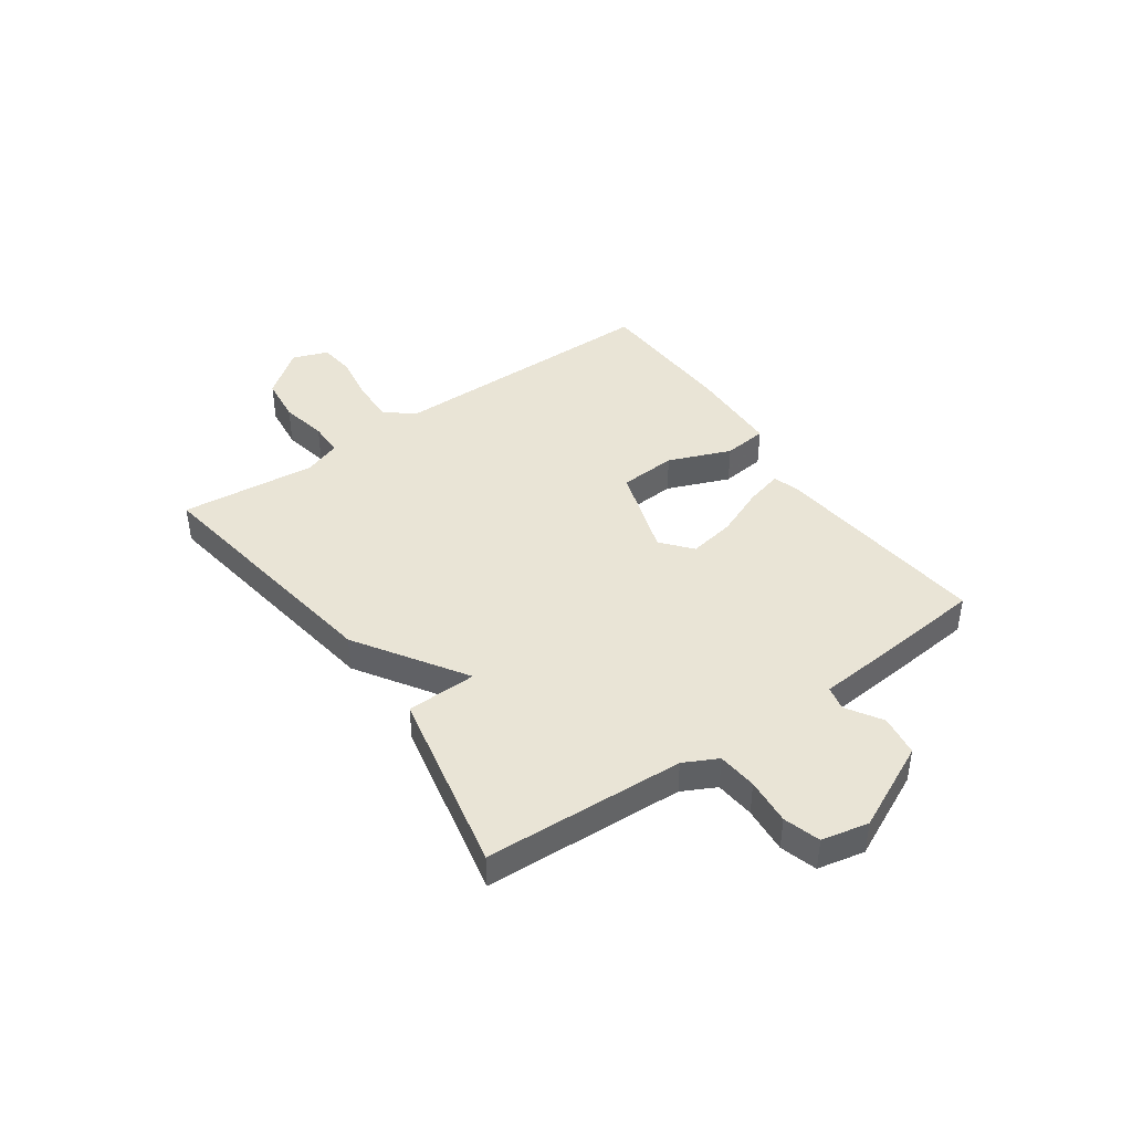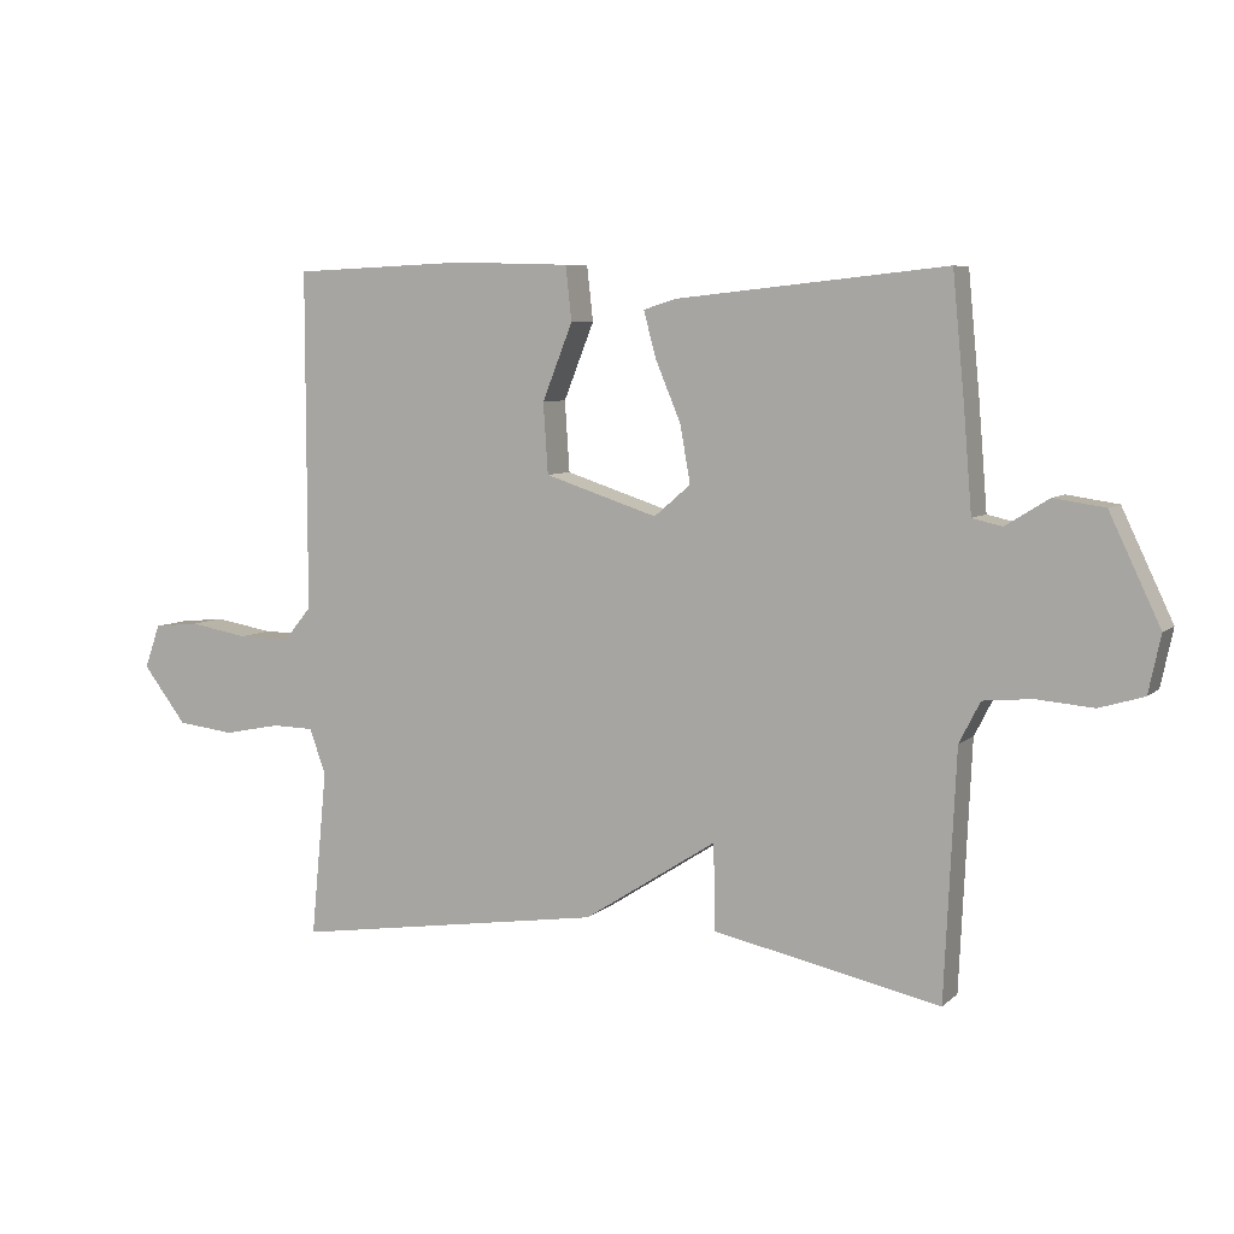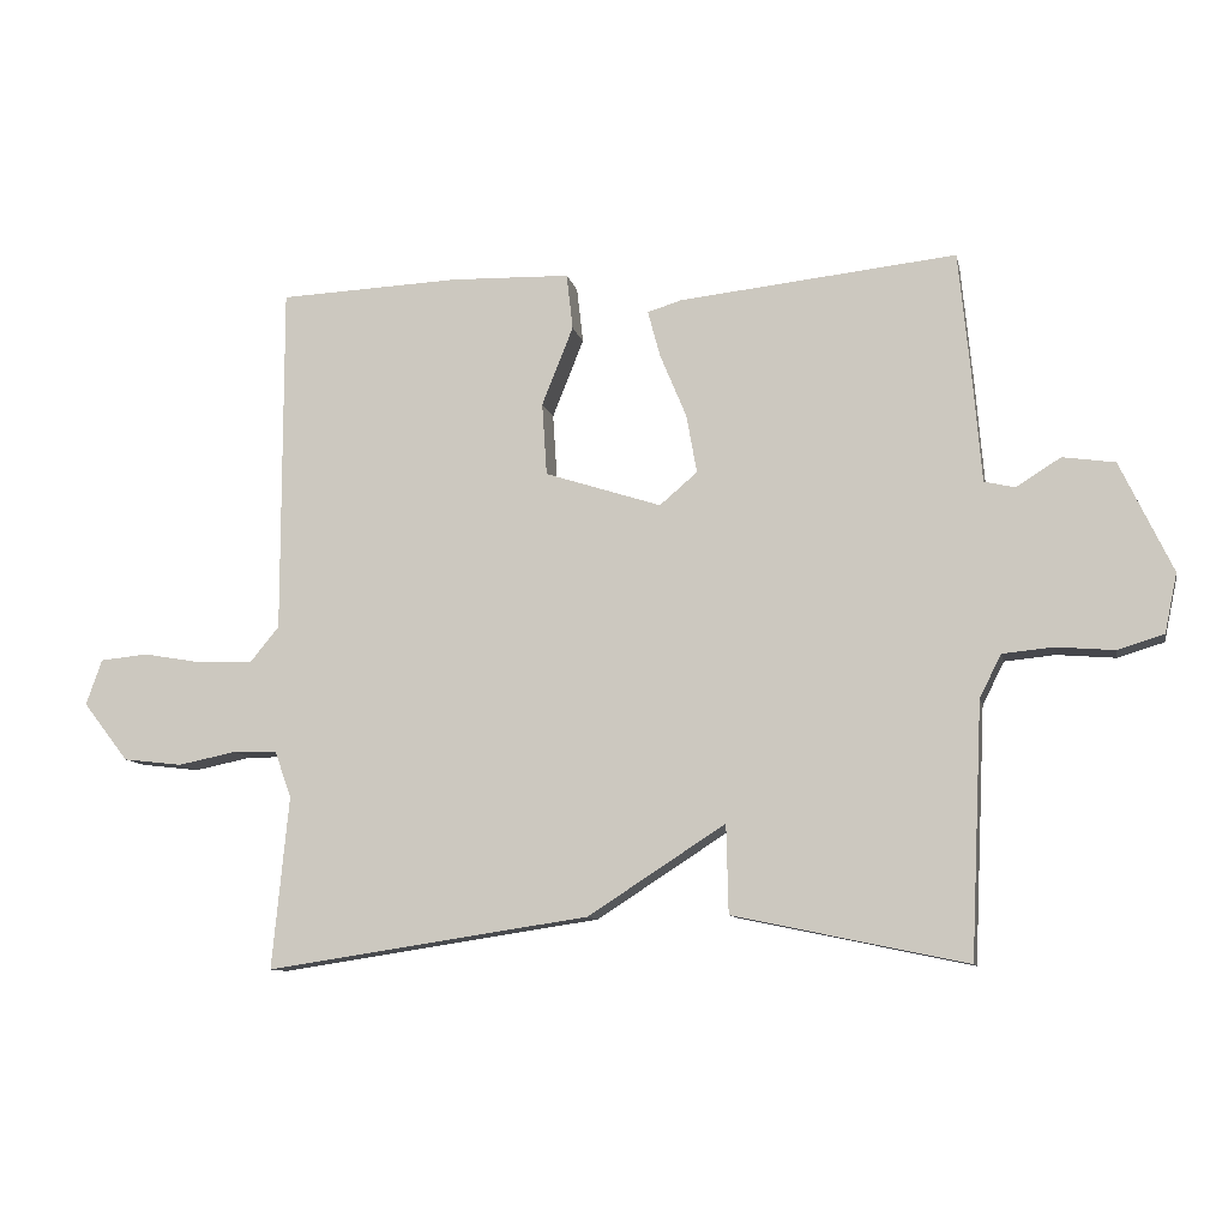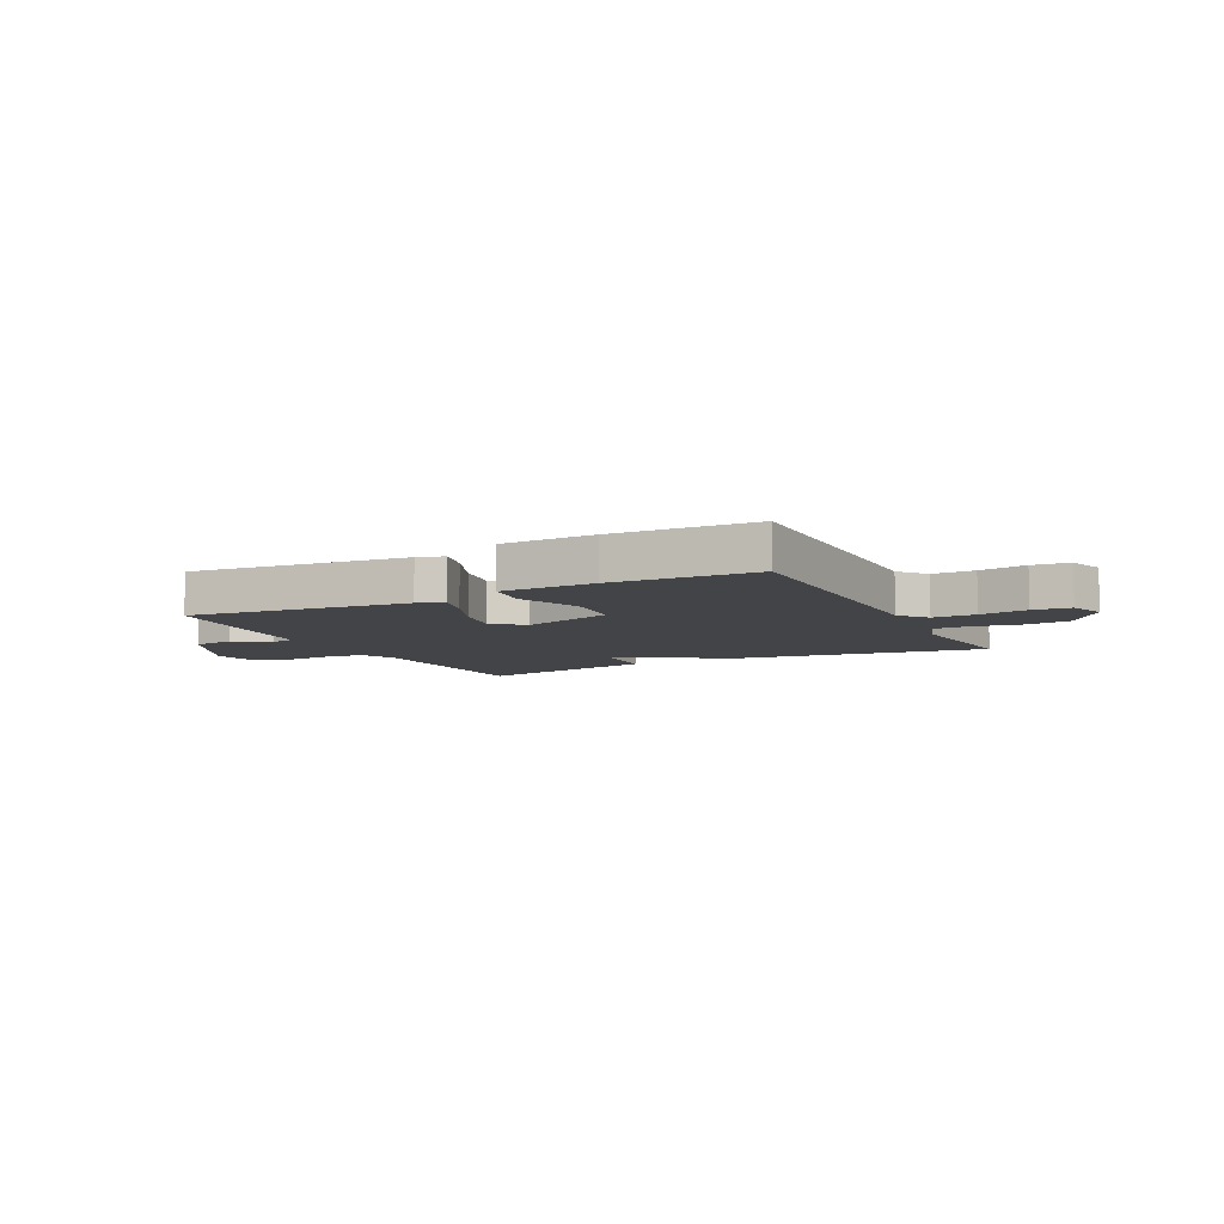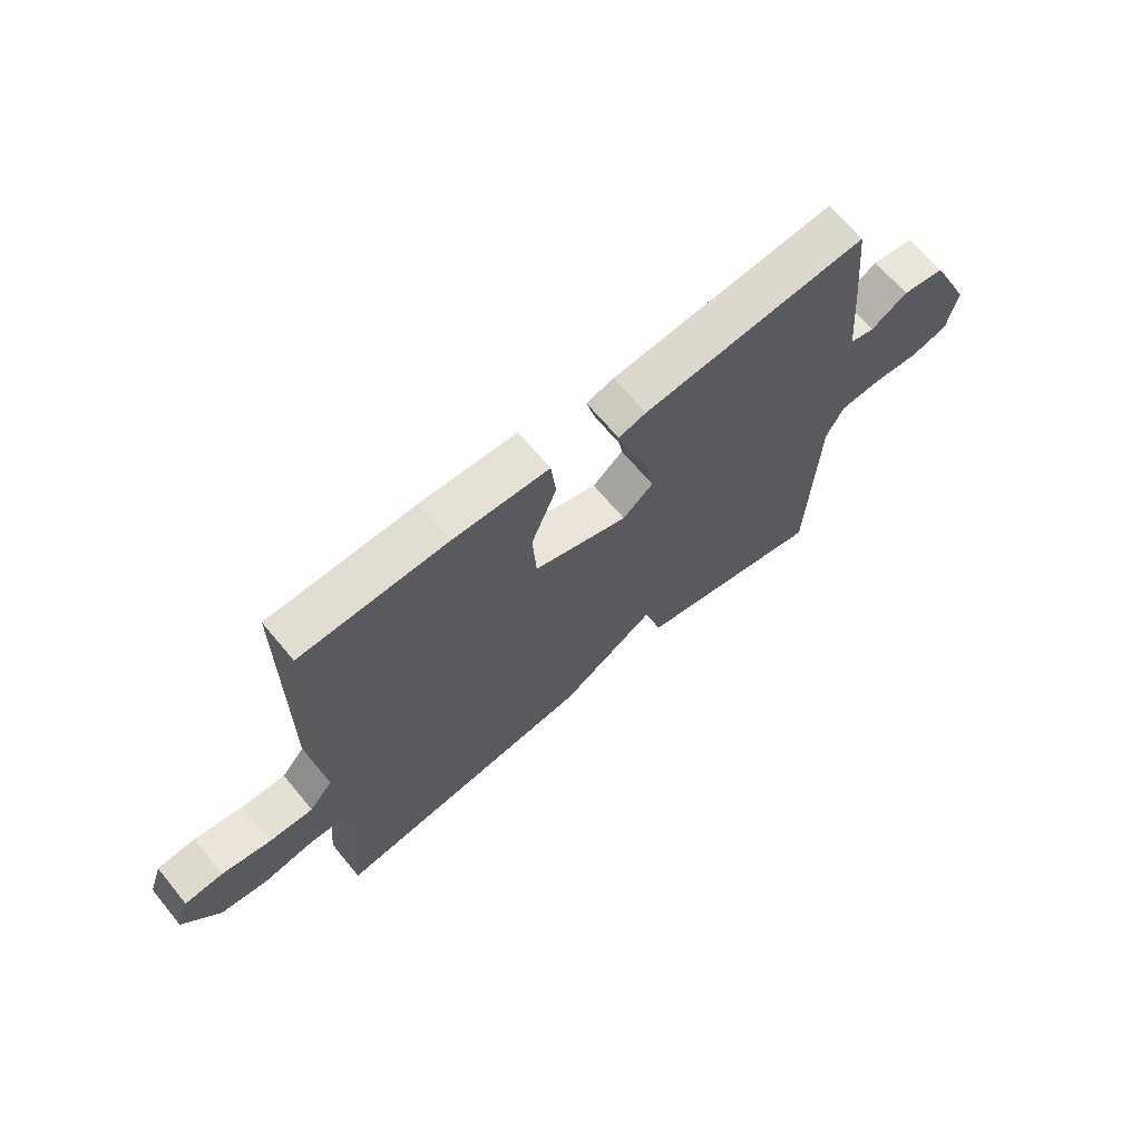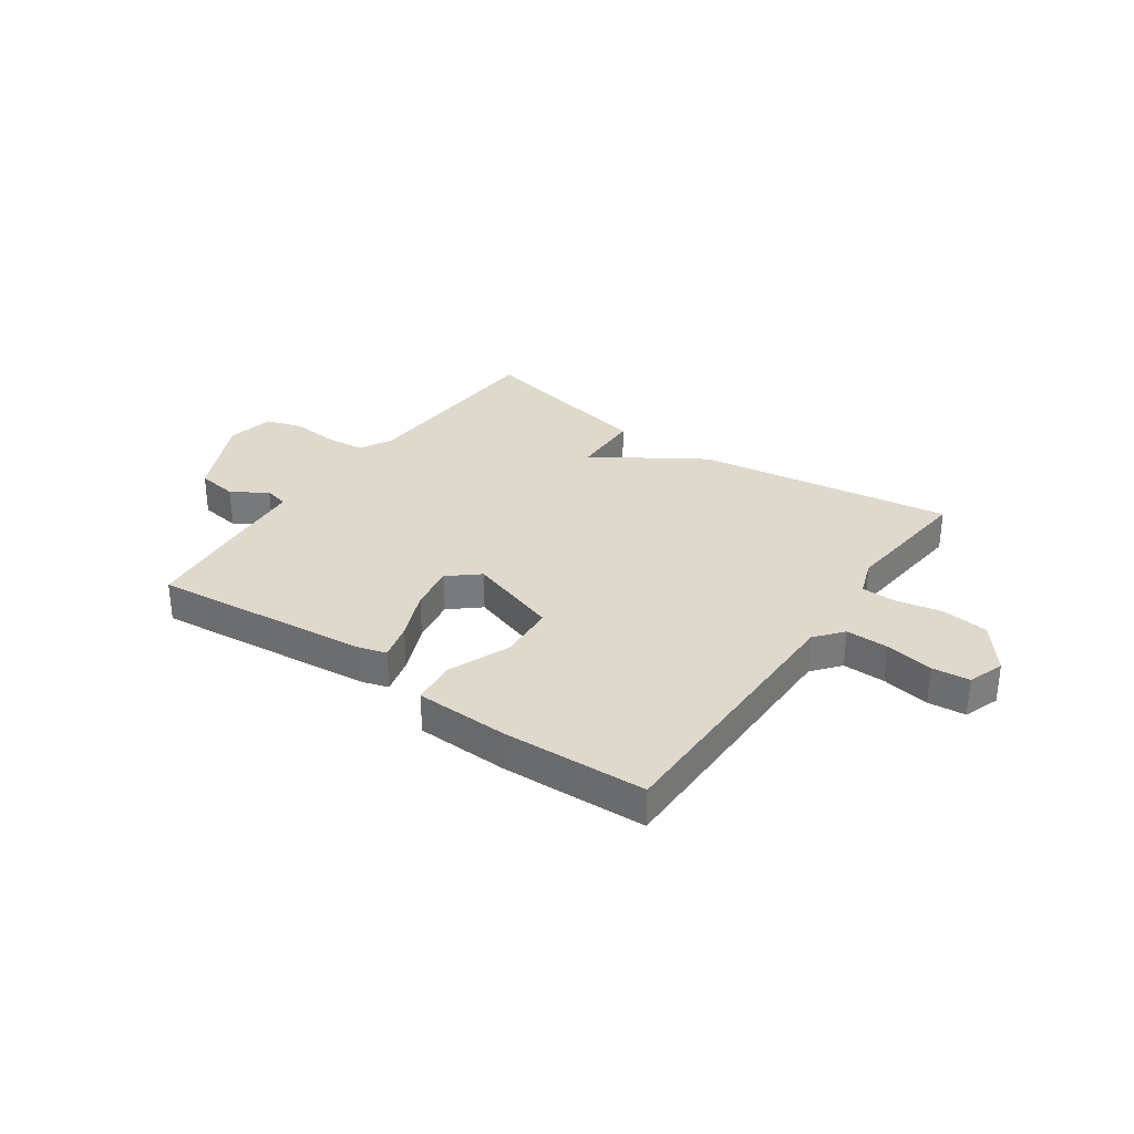
<metadata>
{"format":"obj","ext":"obj","renderer":"f3d","projection":"perspective","resolution":1024,"background":"white","views":[{"elev":42.4,"azim":-125.1,"up":"+Y"},{"elev":6.7,"azim":-155.0,"up":"+Z"},{"elev":-10.0,"azim":-168.3,"up":"+Z"},{"elev":-7.8,"azim":26.8,"up":"+Y"},{"elev":66.5,"azim":140.4,"up":"+Z"},{"elev":32.0,"azim":35.1,"up":"+Y"}]}
</metadata>
<code>
v -0.5 0.07 0.5
v -0.102 0.07 0.458
v -0.053 0.07 0.443
v -0.071 0.07 0.376
v -0.109 0.07 0.285
v -0.124 0.07 0.201
v -0.07 0.07 0.155
v 0.097 0.07 0.209
v 0.104 0.07 0.313
v 0.059 0.07 0.426
v 0.068 0.07 0.506
v 0.239 0.07 0.511
v 0.5 0.07 0.5
v 0.5 0.07 -0.002
v 0.541 0.07 -0.052
v 0.619 0.07 -0.051
v 0.706 0.07 -0.036
v 0.774 0.07 -0.043
v 0.797 0.07 -0.108
v 0.732 0.07 -0.192
v 0.647 0.07 -0.202
v 0.563 0.07 -0.185
v 0.5 0.07 -0.186
v 0.476 0.07 -0.253
v 0.5 0.07 -0.5
v 0.035 0.07 -0.43
v -0.162 0.07 -0.303
v -0.165 0.07 -0.43
v -0.5 0.07 -0.5
v -0.517 0.07 -0.137
v -0.548 0.07 -0.076
v -0.62 0.07 -0.069
v -0.704 0.07 -0.076
v -0.77 0.07 -0.056
v -0.788 0.07 0.029
v -0.713 0.07 0.187
v -0.638 0.07 0.198
v -0.574 0.07 0.158
v -0.53 0.07 0.168
v -0.517 0.07 0.325
v -0.5 0 0.5
v -0.102 0 0.458
v -0.053 0 0.443
v -0.071 0 0.376
v -0.109 0 0.285
v -0.124 0 0.201
v -0.07 0 0.155
v 0.097 0 0.209
v 0.104 0 0.313
v 0.059 0 0.426
v 0.068 0 0.506
v 0.239 0 0.511
v 0.5 0 0.5
v 0.5 0 -0.002
v 0.541 0 -0.052
v 0.619 0 -0.051
v 0.706 0 -0.036
v 0.774 0 -0.043
v 0.797 0 -0.108
v 0.732 0 -0.192
v 0.647 0 -0.202
v 0.563 0 -0.185
v 0.5 0 -0.186
v 0.476 0 -0.253
v 0.5 0 -0.5
v 0.035 0 -0.43
v -0.162 0 -0.303
v -0.165 0 -0.43
v -0.5 0 -0.5
v -0.517 0 -0.137
v -0.548 0 -0.076
v -0.62 0 -0.069
v -0.704 0 -0.076
v -0.77 0 -0.056
v -0.788 0 0.029
v -0.713 0 0.187
v -0.638 0 0.198
v -0.574 0 0.158
v -0.53 0 0.168
v -0.517 0 0.325
f 3 4 5
f 2 3 5
f 1 2 5
f 40 1 5
f 39 40 5
f 36 37 38
f 35 36 38
f 34 35 38
f 33 34 38
f 32 33 38
f 31 32 38 39
f 39 5 6
f 31 39 6
f 30 31 6
f 27 28 29 30
f 24 25 26 27
f 23 24 27 30
f 22 23 30
f 20 21 22
f 19 20 22
f 18 19 22
f 17 18 22
f 16 17 22
f 15 16 22 30
f 14 15 30
f 12 13 14
f 11 12 14
f 10 11 14
f 9 10 14
f 8 9 14
f 7 8 14 30
f 6 7 30
f 45 44 43
f 45 43 42
f 45 42 41
f 45 41 80
f 45 80 79
f 78 77 76
f 78 76 75
f 78 75 74
f 78 74 73
f 78 73 72
f 79 78 72 71
f 46 45 79
f 46 79 71
f 46 71 70
f 70 69 68 67
f 67 66 65 64
f 70 67 64 63
f 70 63 62
f 62 61 60
f 62 60 59
f 62 59 58
f 62 58 57
f 62 57 56
f 70 62 56 55
f 70 55 54
f 54 53 52
f 54 52 51
f 54 51 50
f 54 50 49
f 54 49 48
f 70 54 48 47
f 70 47 46
f 1 41 42 2
f 2 42 43 3
f 3 43 44 4
f 4 44 45 5
f 5 45 46 6
f 6 46 47 7
f 7 47 48 8
f 8 48 49 9
f 9 49 50 10
f 10 50 51 11
f 11 51 52 12
f 12 52 53 13
f 13 53 54 14
f 14 54 55 15
f 15 55 56 16
f 16 56 57 17
f 17 57 58 18
f 18 58 59 19
f 19 59 60 20
f 20 60 61 21
f 21 61 62 22
f 22 62 63 23
f 23 63 64 24
f 24 64 65 25
f 25 65 66 26
f 26 66 67 27
f 27 67 68 28
f 28 68 69 29
f 29 69 70 30
f 30 70 71 31
f 31 71 72 32
f 32 72 73 33
f 33 73 74 34
f 34 74 75 35
f 35 75 76 36
f 36 76 77 37
f 37 77 78 38
f 38 78 79 39
f 39 79 80 40
f 40 80 41 1

</code>
